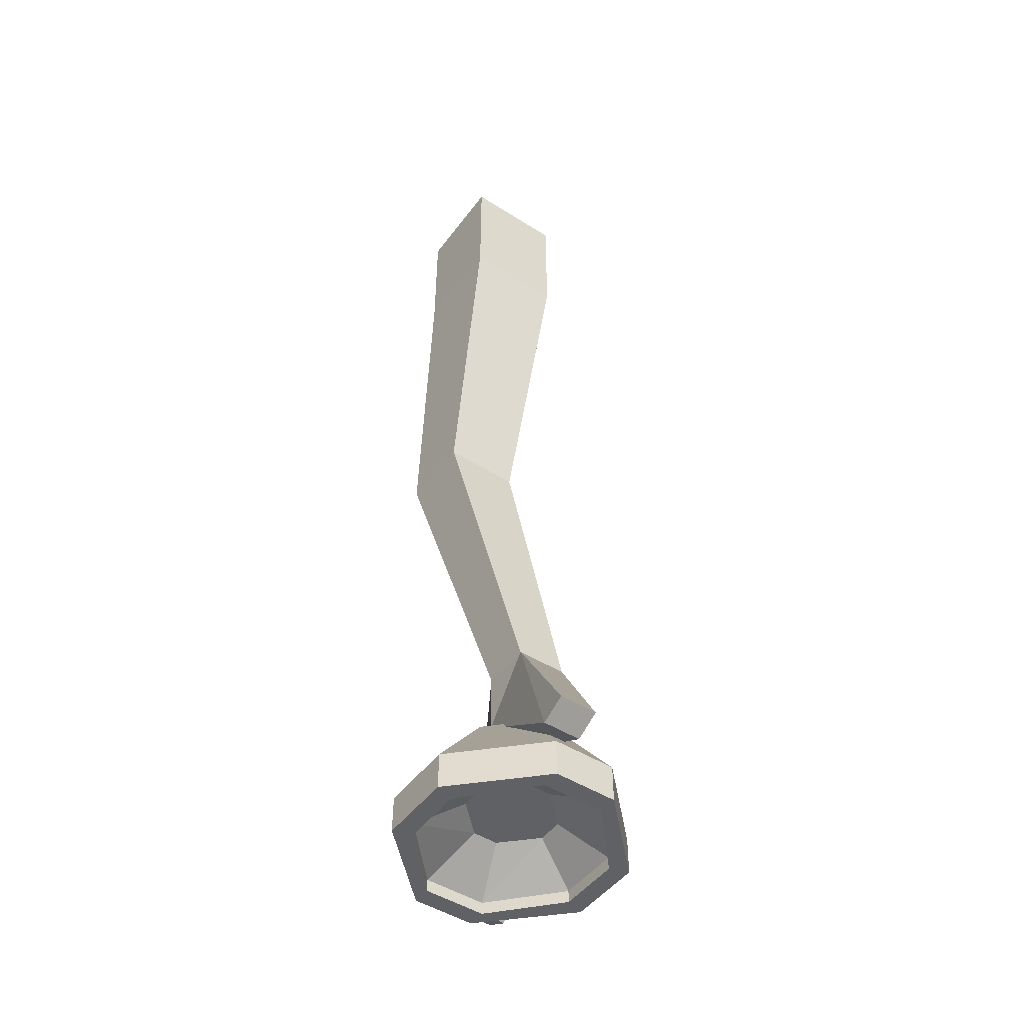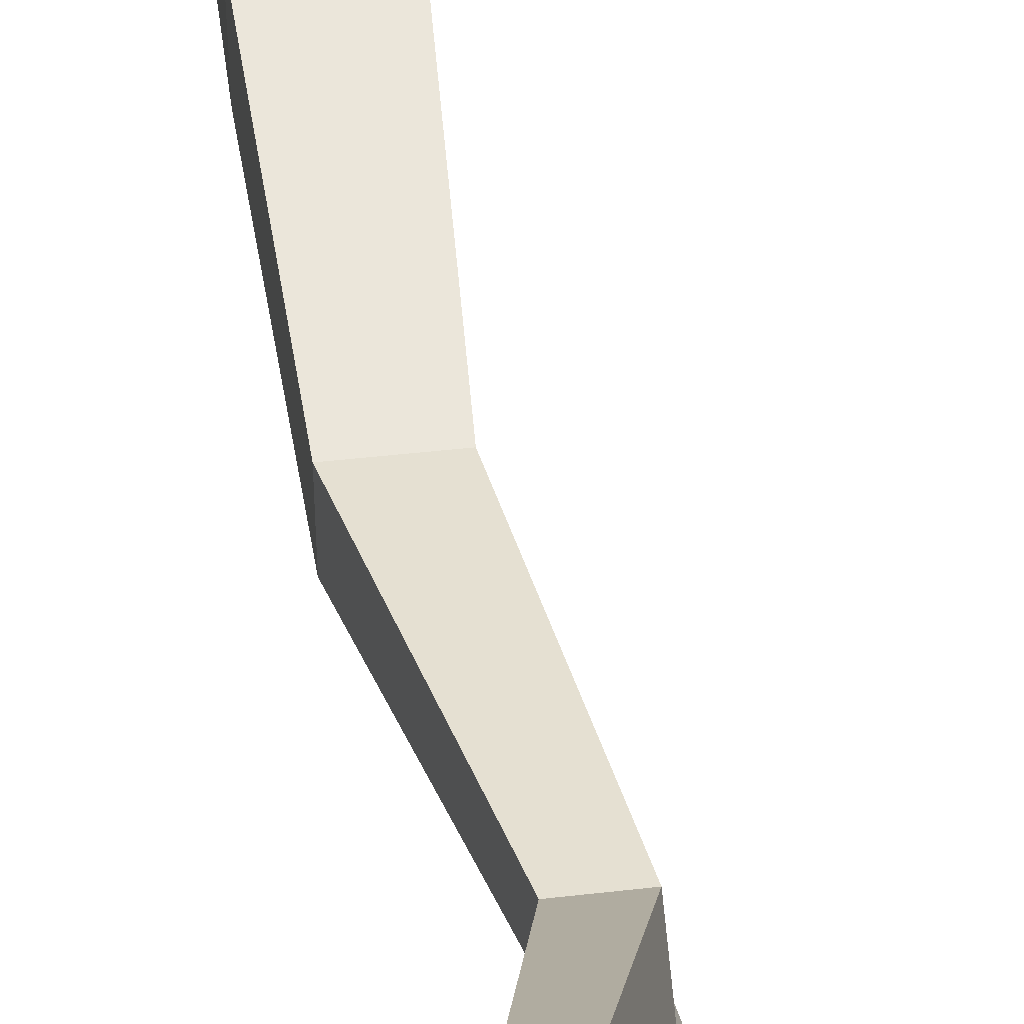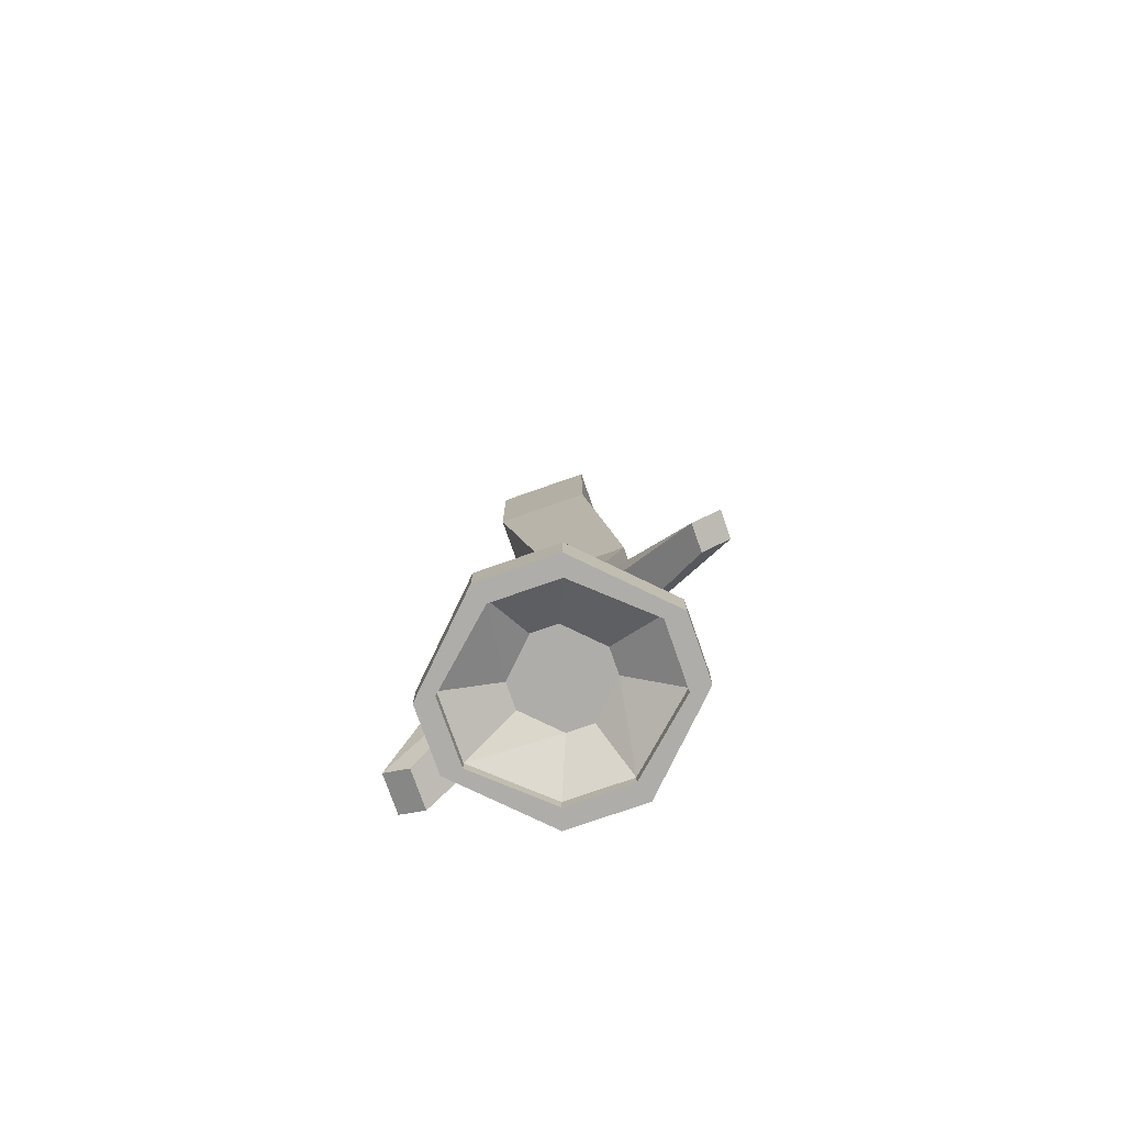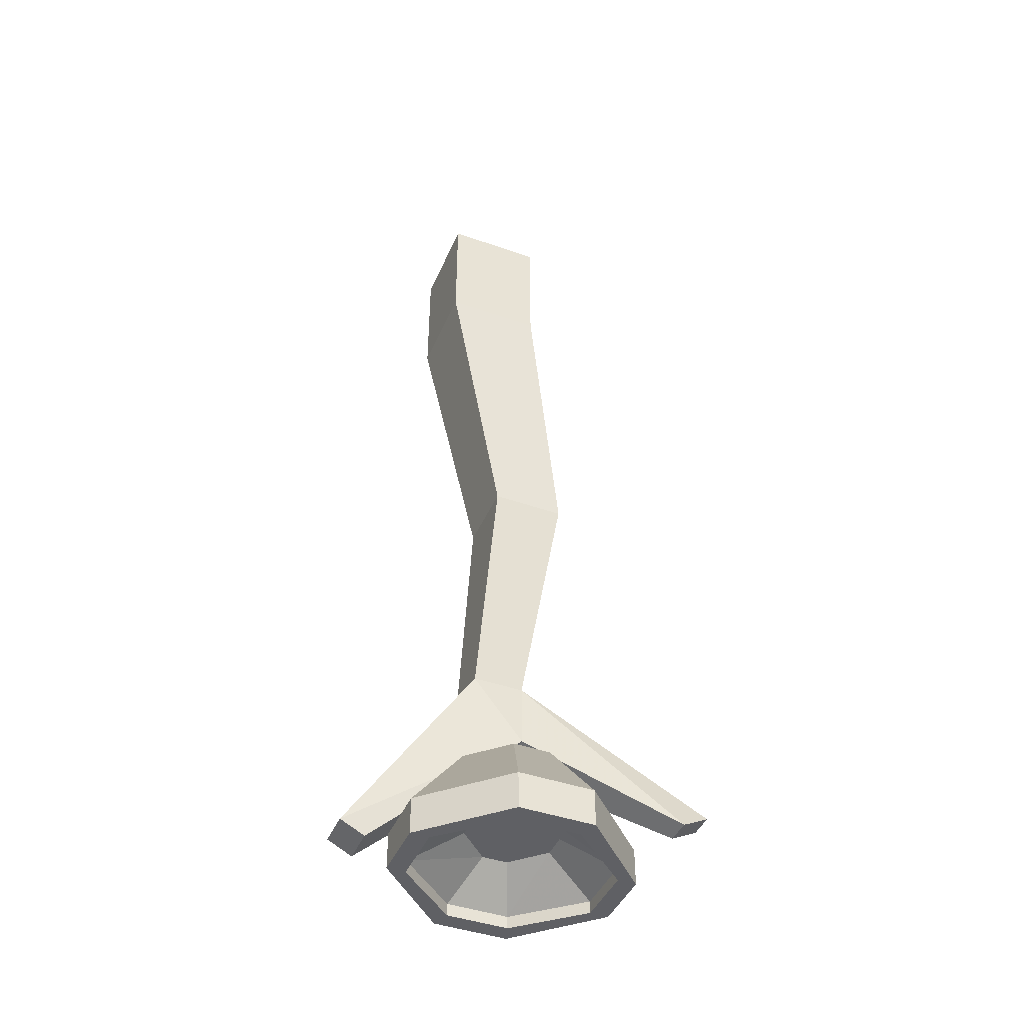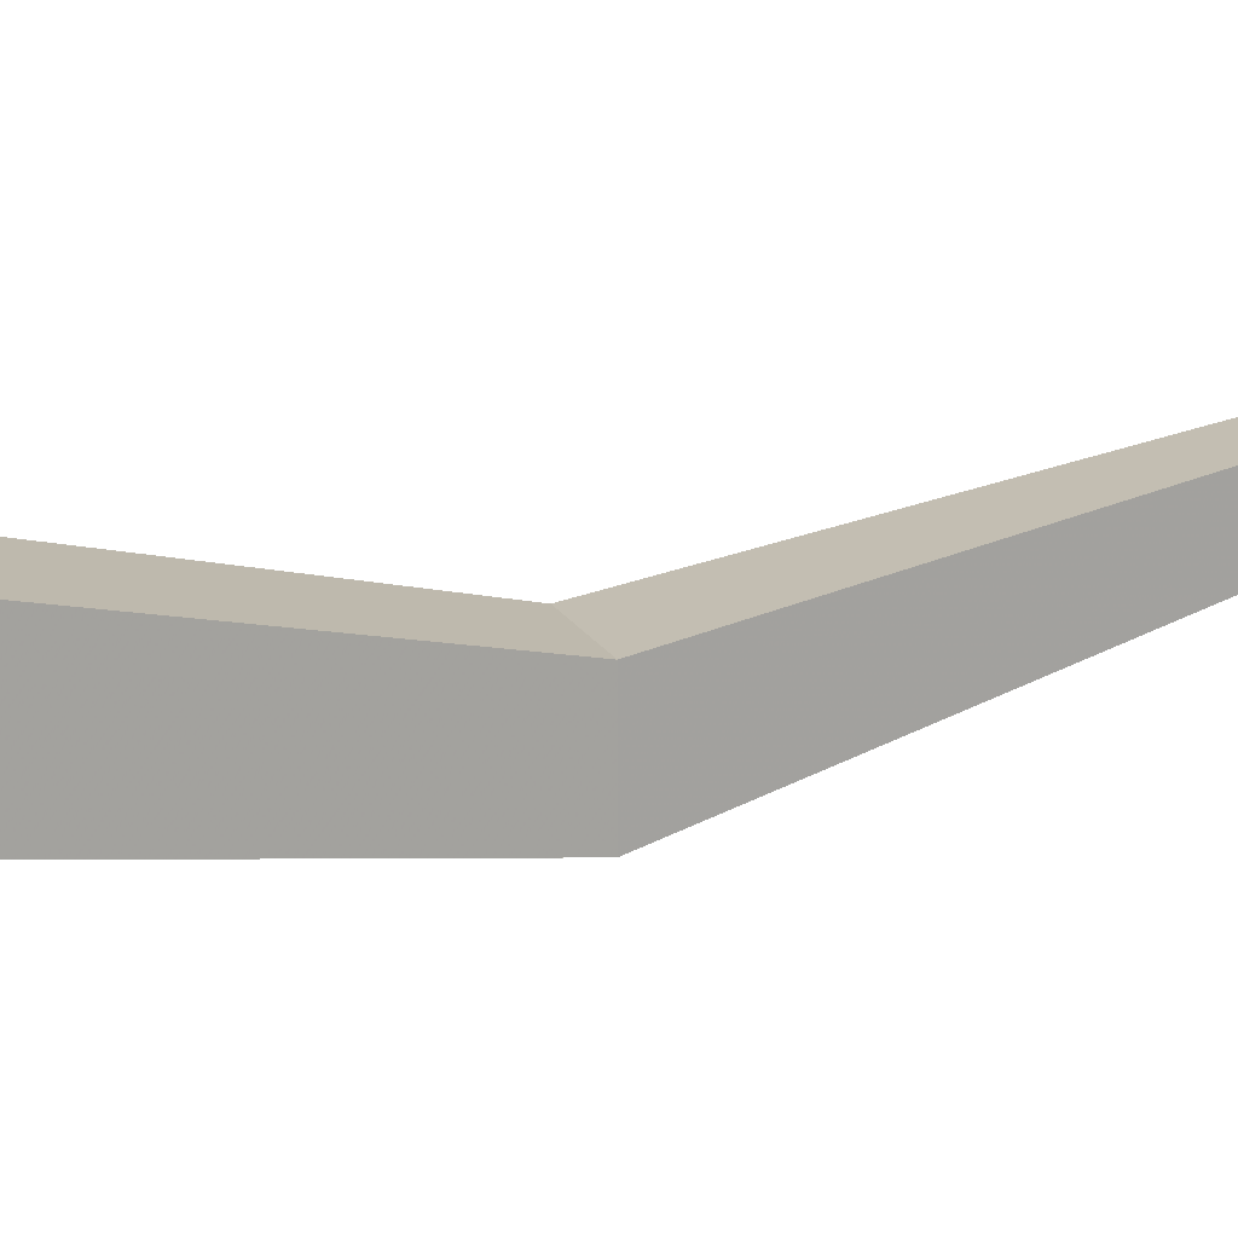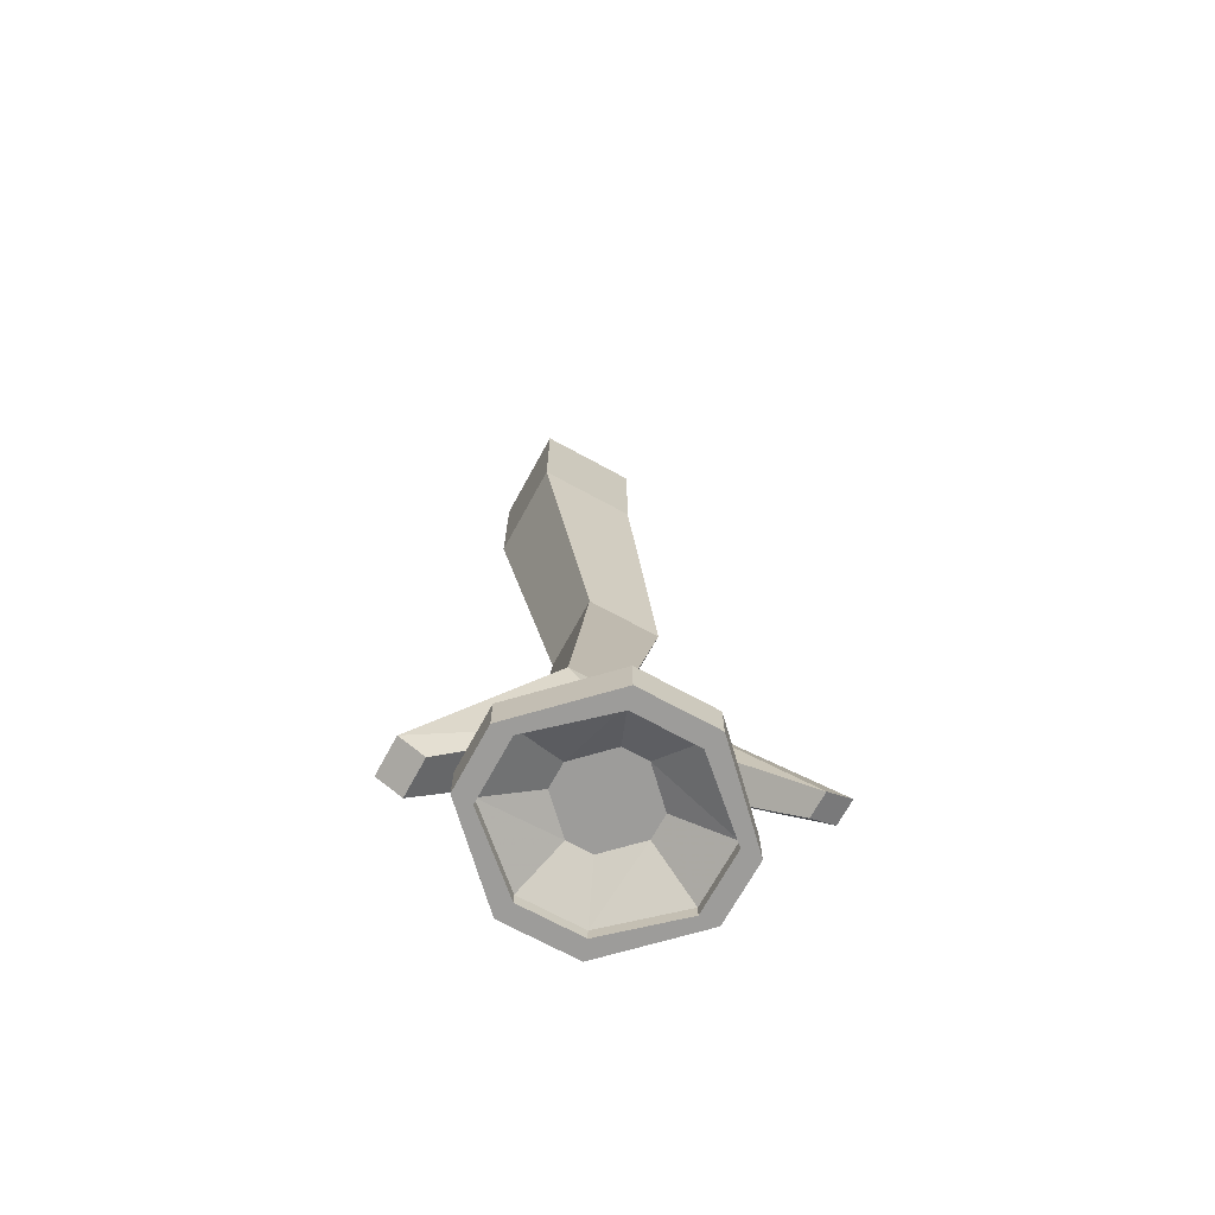
<metadata>
{"format":"obj","ext":"obj","renderer":"f3d","projection":"perspective","resolution":1024,"background":"white","views":[{"elev":-48.5,"azim":-35.2,"up":"+Y"},{"elev":45.1,"azim":-7.6,"up":"+Z"},{"elev":-77.4,"azim":109.3,"up":"+Y"},{"elev":-43.8,"azim":67.6,"up":"+Y"},{"elev":16.6,"azim":-109.3,"up":"+Z"},{"elev":-70.1,"azim":61.3,"up":"+Y"}]}
</metadata>
<code>
o object/standing_torch/1
v 2 -128 -3
v 2 -118 -3
v 2 -118 5
v -6 -144 23
v -6 -146 19
v -6 -128 -3
v 8 -144 -25
v 12 -144 -25
v 12 -142 -29
v -6 -118 -3
v -16 -70 -13
v -4 -70 -13
v -4 -70 -1
v -6 -118 5
v -12 -144 23
v -12 -146 19
v 8 -142 -29
v -18 0 9
v -18 0 -7
v -18 -22 -7
v -18 -22 9
v -2 0 9
v -2 -22 9
v -2 0 -7
v -2 -22 -7
v -16 -70 -1
v -4 -143 4
v -9 -143 -1
v -9 -143 -5
v -4 -143 -10
v 0 -143 -10
v 5 -143 -5
v 5 -143 -1
v 0 -143 4
v 3 -148 12
v -7 -148 12
v -16 -148 2
v -16 -148 -8
v -7 -148 -18
v 3 -148 -18
v 12 -148 -8
v 12 -148 2
v 12 -150 2
v 3 -150 12
v -7 -150 12
v -16 -150 2
v -16 -150 -8
v -7 -150 -18
v 3 -150 -18
v 12 -150 -8
v 15 -150 3
v 3 -150 15
v -7 -150 15
v -19 -150 3
v -19 -150 -9
v -7 -150 -21
v 3 -150 -21
v 15 -150 -9
v 15 -144 -9
v 15 -144 3
v 3 -144 15
v -7 -144 15
v -19 -144 3
v -19 -144 -9
v -7 -144 -21
v 3 -144 -21
v 0 -132 -12
v 6 -132 -6
v 6 -132 0
v 0 -132 6
v -4 -132 6
v -10 -132 0
v -10 -132 -6
v -4 -132 -12
f 1 2 3
f 1 3 4
f 1 4 5
f 1 5 6
f 1 6 7
f 1 7 8
f 1 8 2
f 2 8 9
f 2 9 10
f 2 10 11
f 2 11 12
f 2 12 3
f 3 12 13
f 3 13 14
f 3 14 15
f 3 15 4
f 4 15 16
f 4 16 5
f 5 16 6
f 6 16 14
f 6 14 10
f 6 10 17
f 6 17 7
f 7 17 8
f 8 17 9
f 9 17 10
f 18 19 20
f 18 20 21
f 18 21 22
f 22 21 23
f 22 23 24
f 24 23 25
f 24 25 19
f 19 25 20
f 20 25 12
f 20 12 11
f 20 11 21
f 21 11 26
f 21 26 23
f 23 26 13
f 23 13 25
f 25 13 12
f 26 11 10
f 26 10 14
f 26 14 13
f 14 16 15
f 27 28 29
f 27 29 30
f 27 30 31
f 27 31 32
f 27 32 33
f 27 33 34
f 27 34 35
f 27 35 36
f 27 36 28
f 28 36 37
f 28 37 29
f 29 37 38
f 29 38 30
f 30 38 39
f 30 39 31
f 31 39 40
f 31 40 32
f 32 40 41
f 32 41 33
f 33 41 42
f 33 42 34
f 34 42 35
f 35 42 43
f 35 43 44
f 35 44 36
f 36 44 45
f 36 45 37
f 37 45 46
f 37 46 38
f 38 46 47
f 38 47 39
f 39 47 48
f 39 48 40
f 40 48 49
f 40 49 41
f 41 49 50
f 41 50 42
f 42 50 43
f 43 50 51
f 43 51 52
f 43 52 44
f 44 52 53
f 44 53 45
f 45 53 46
f 46 53 54
f 46 54 55
f 46 55 47
f 47 55 56
f 47 56 48
f 48 56 57
f 48 57 49
f 49 57 58
f 49 58 50
f 50 58 51
f 51 58 59
f 51 59 60
f 51 60 52
f 52 60 61
f 52 61 53
f 53 61 62
f 53 62 54
f 54 62 63
f 54 63 55
f 55 63 64
f 55 64 56
f 56 64 65
f 56 65 57
f 57 65 66
f 57 66 58
f 58 66 59
f 59 66 67
f 59 67 68
f 59 68 60
f 60 68 69
f 60 69 61
f 61 69 70
f 61 70 62
f 62 70 71
f 62 71 63
f 63 71 72
f 63 72 64
f 64 72 73
f 64 73 65
f 65 73 74
f 65 74 66
f 66 74 67

</code>
